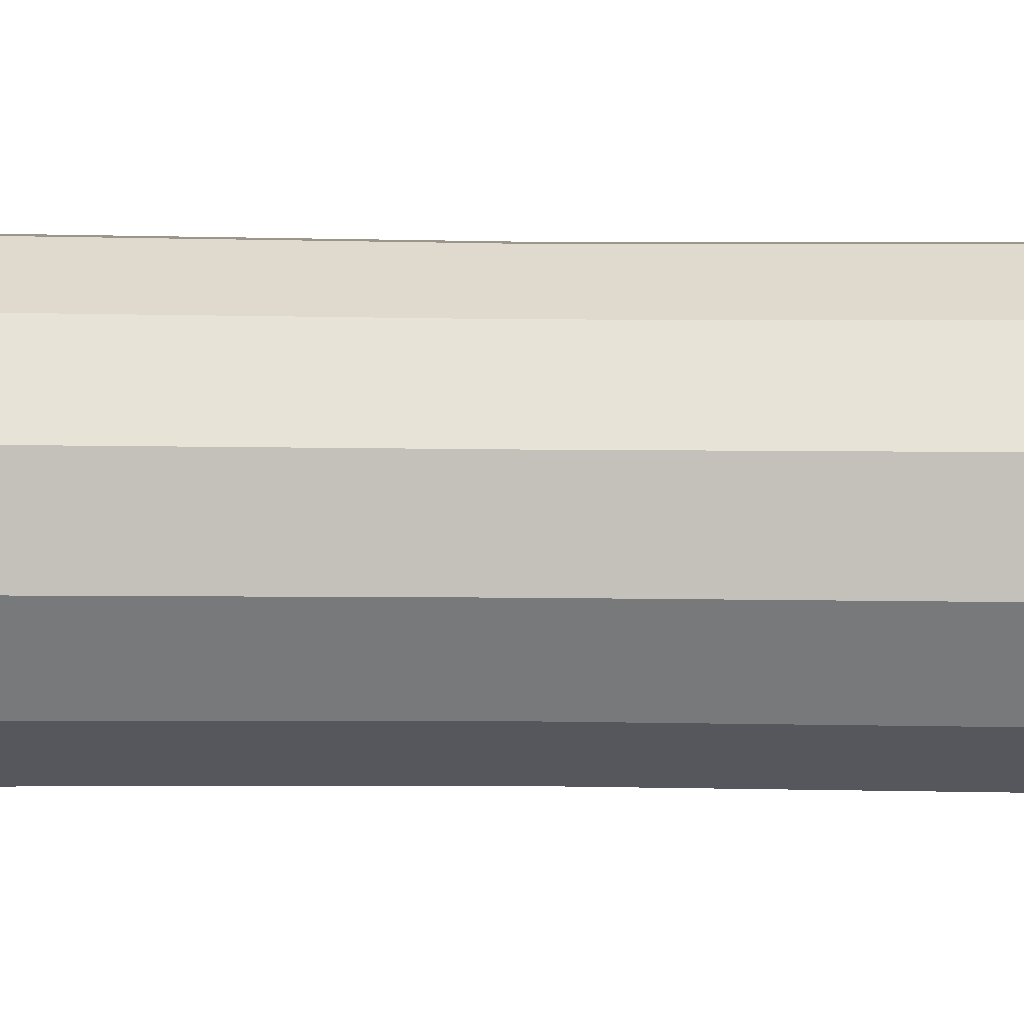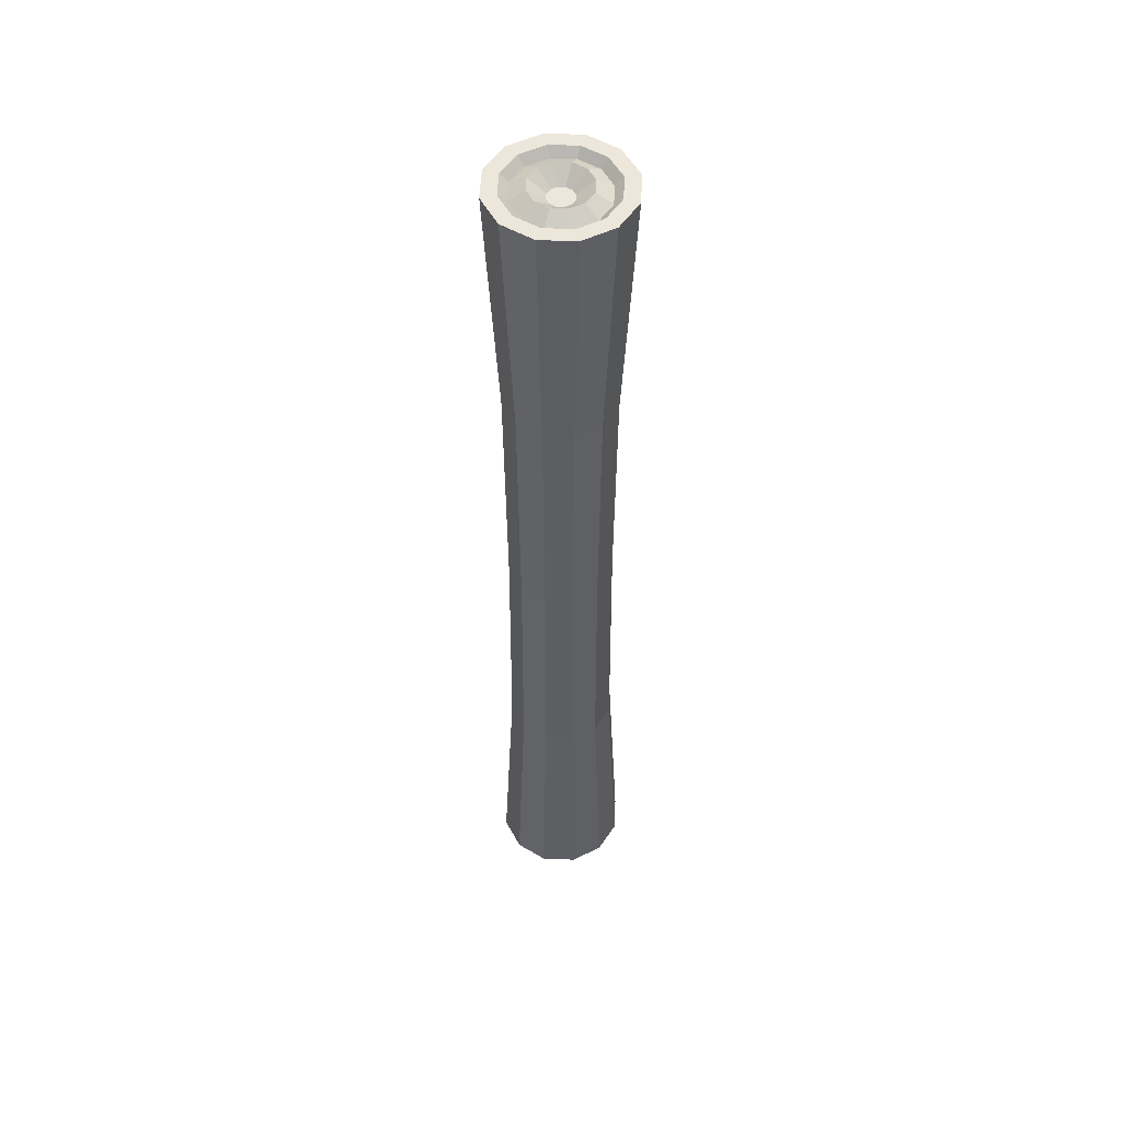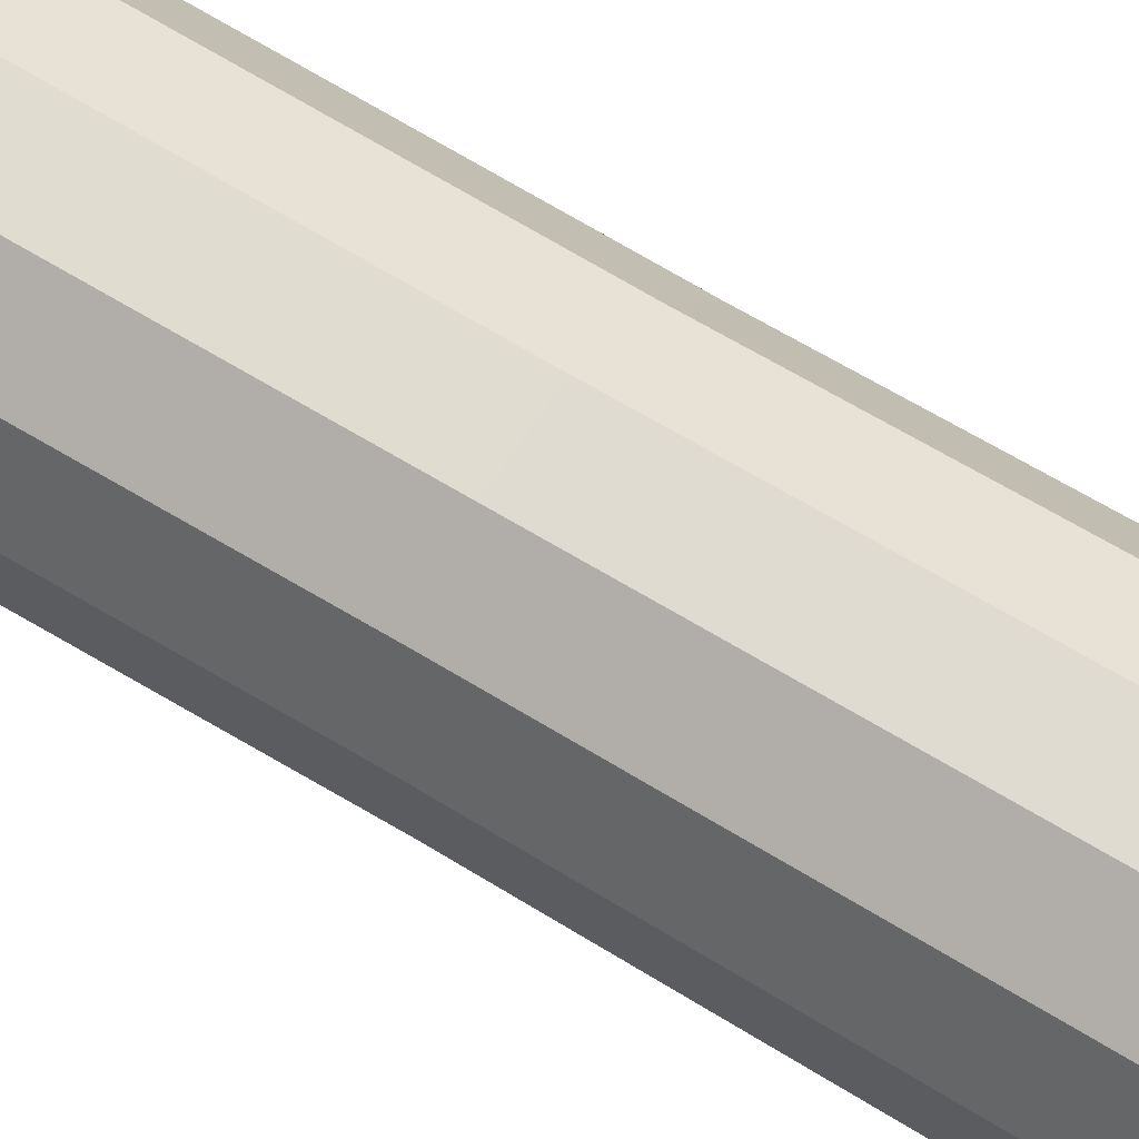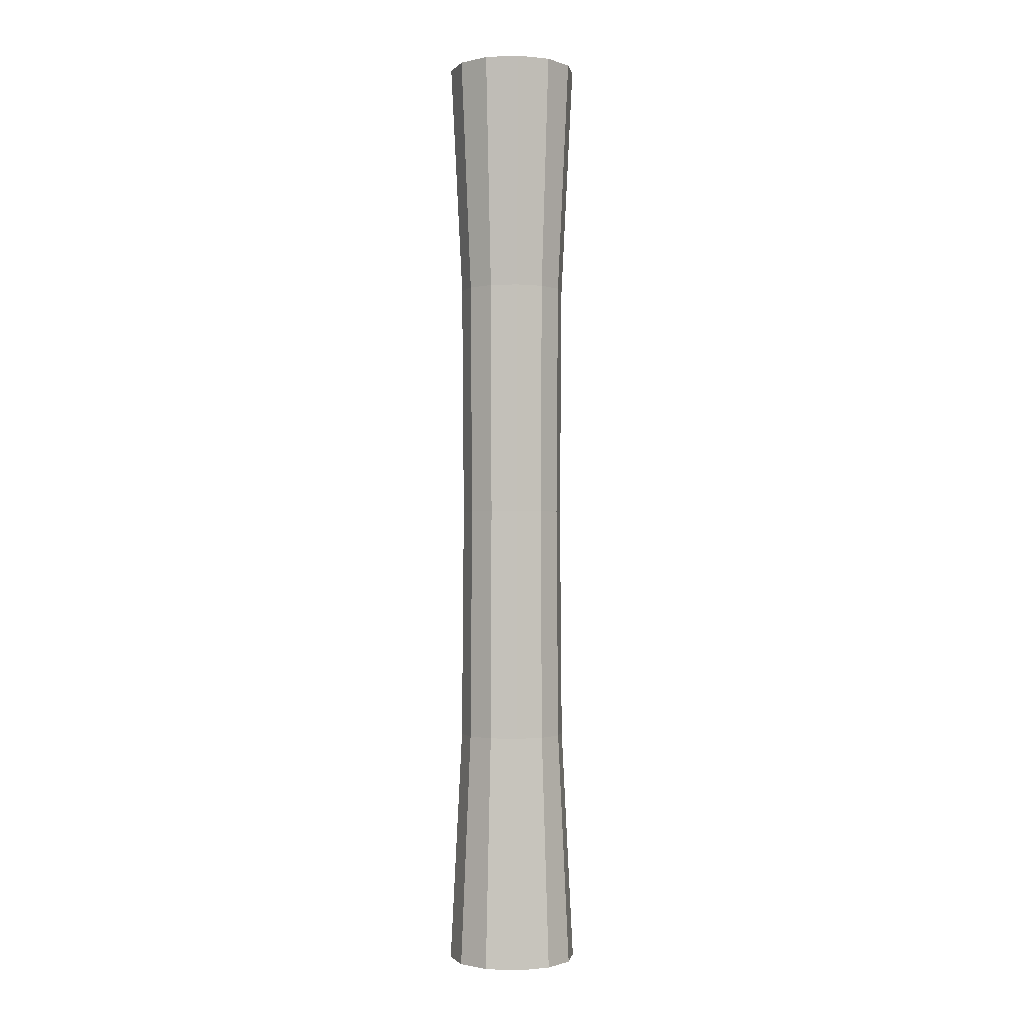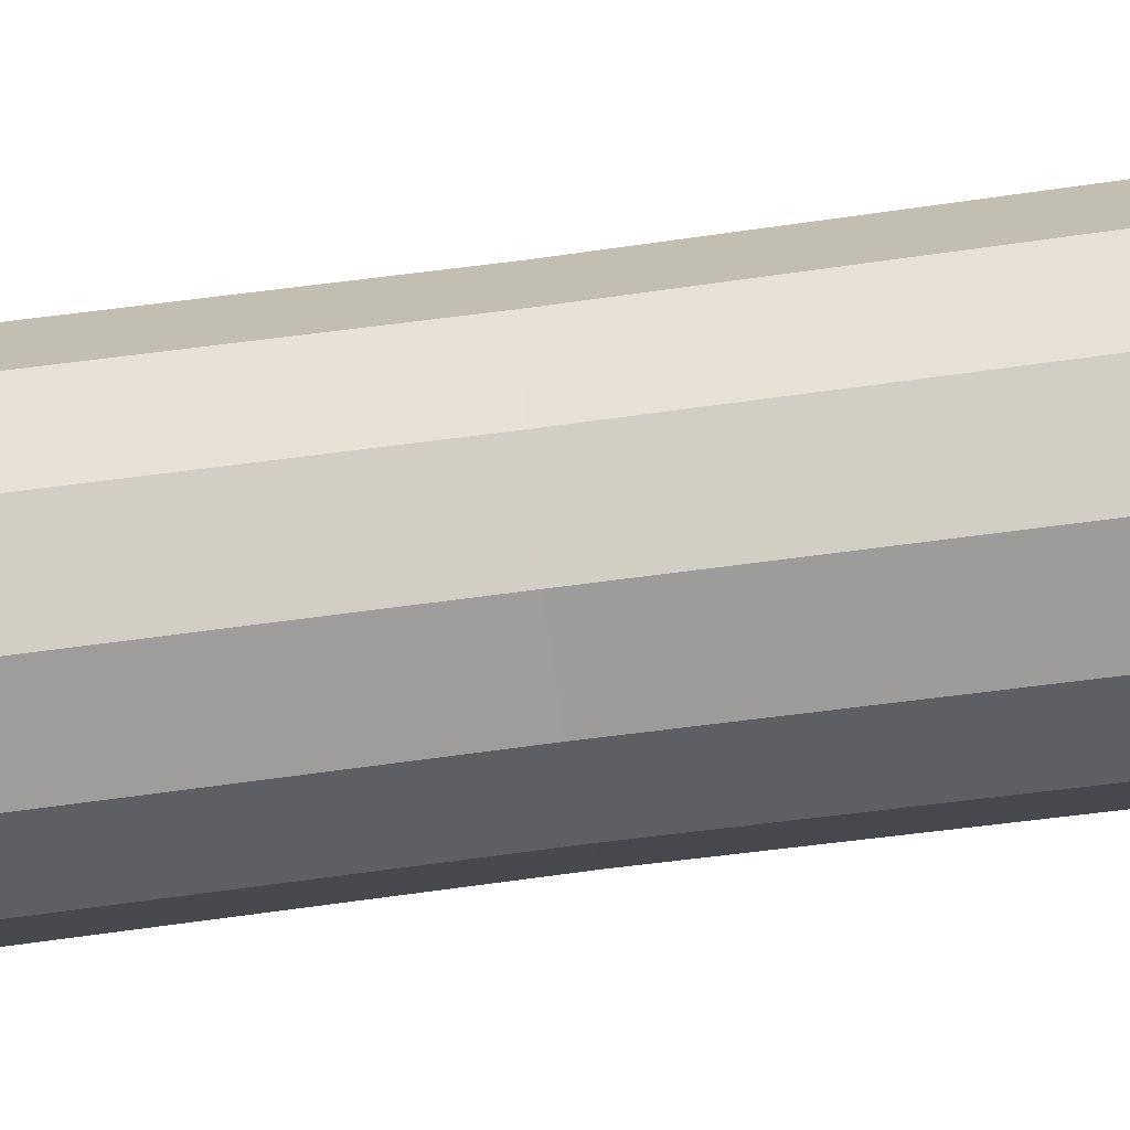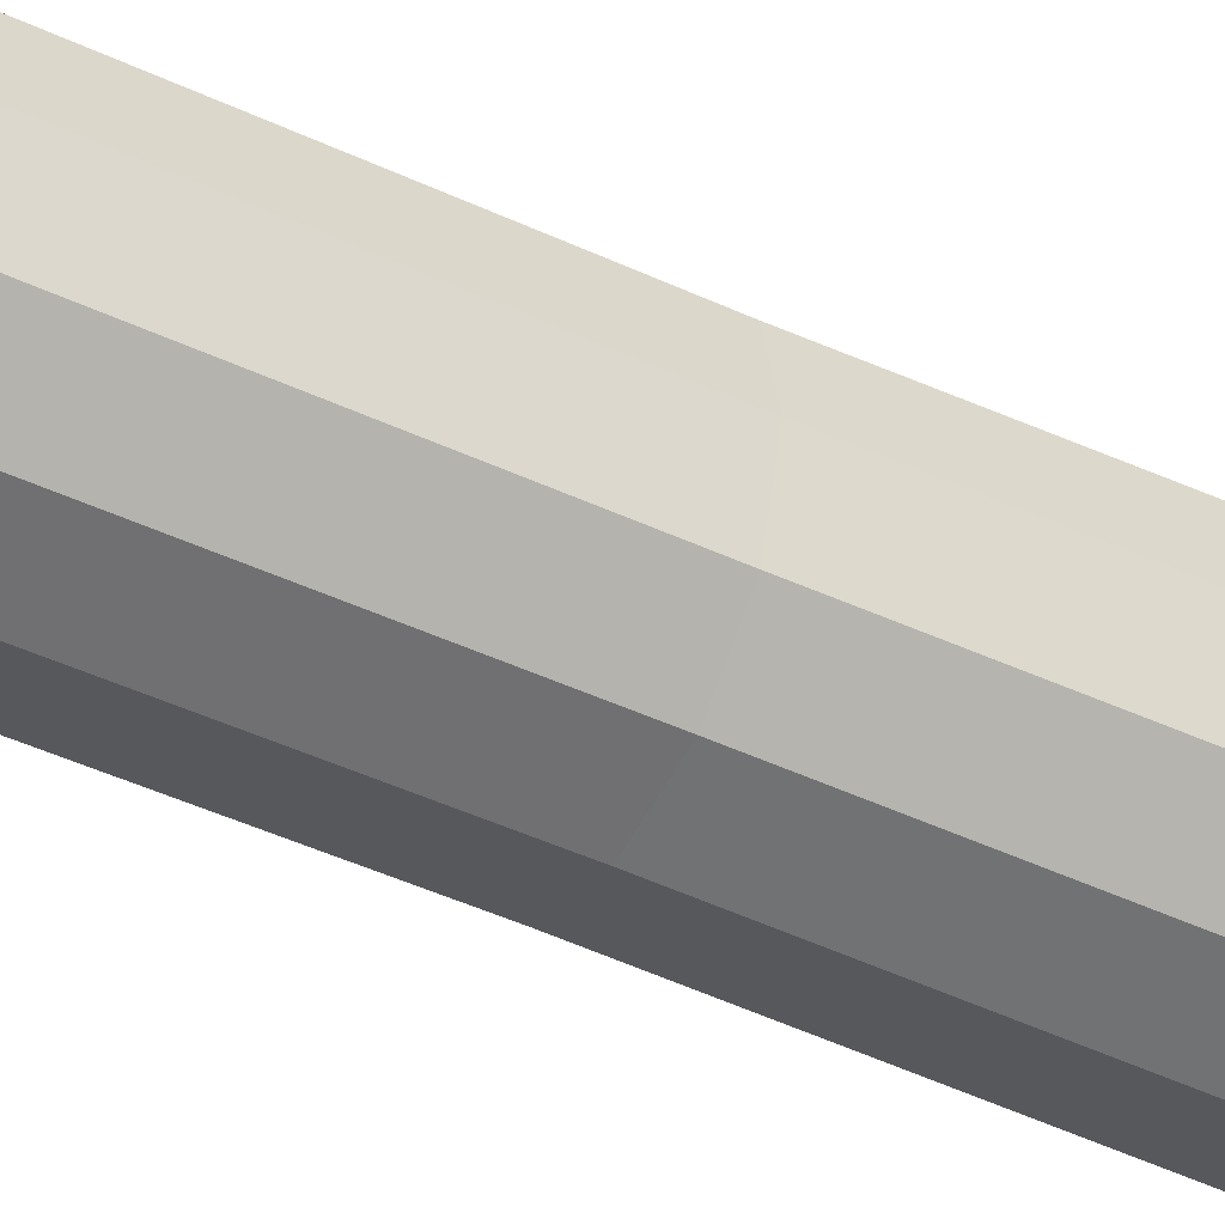
<metadata>
{"format":"obj","ext":"obj","renderer":"f3d","projection":"perspective","resolution":1024,"background":"white","views":[{"elev":-12.6,"azim":88.2,"up":"+Y"},{"elev":51.6,"azim":-42.5,"up":"+Z"},{"elev":52.0,"azim":-54.6,"up":"+Y"},{"elev":-1.0,"azim":174.4,"up":"+Z"},{"elev":-55.9,"azim":-81.5,"up":"+Y"},{"elev":-41.7,"azim":60.0,"up":"+Y"}]}
</metadata>
<code>
o Cylinder
v 0 0.7831 7.235
v 0.3916 0.6782 7.235
v 0.6782 0.3916 7.235
v 0.7831 1e-06 7.235
v 0.6782 -0.3916 7.235
v 0.3916 -0.6782 7.235
v 0 -0.7831 7.235
v -0.3916 -0.6782 7.235
v -0.6782 -0.3916 7.235
v -0.7831 0 7.235
v -0.6782 0.3916 7.235
v -0.3916 0.6782 7.235
v -0 0.8188 3.617
v -0.4094 0.7091 3.617
v -0.7091 0.4094 3.617
v -0.8188 -0 3.617
v -0.7091 -0.4094 3.617
v -0.4094 -0.7091 3.617
v 0 -0.8188 3.617
v 0.4094 -0.7091 3.617
v 0.7091 -0.4094 3.617
v 0.8188 0 3.617
v 0.7091 0.4094 3.617
v 0.4094 0.7091 3.617
v 0.5 0.866 7.235
v 0 1 7.235
v 0.866 0.5 7.235
v 1 1e-06 7.235
v 0.866 -0.5 7.235
v 0.5 -0.866 7.235
v 0 -1 7.235
v -0.5 -0.866 7.235
v -0.866 -0.5 7.235
v -1 0 7.235
v -0.866 0.5 7.235
v -0.5 0.866 7.235
v 0.3323 0.5755 7.117
v 0 0.6645 7.117
v 0.5755 0.3323 7.117
v 0.6645 0 7.117
v 0.5755 -0.3323 7.117
v 0.3323 -0.5755 7.117
v 0 -0.6645 7.117
v -0.3323 -0.5755 7.117
v -0.5755 -0.3323 7.117
v -0.6645 0 7.117
v -0.5755 0.3323 7.117
v -0.3323 0.5755 7.117
v 0.2182 0.3779 7.253
v -0 0.4364 7.253
v 0.3779 0.2182 7.253
v 0.4364 0 7.253
v 0.3779 -0.2182 7.253
v 0.2182 -0.3779 7.253
v -0 -0.4364 7.253
v -0.2182 -0.3779 7.253
v -0.3779 -0.2182 7.253
v -0.4364 0 7.253
v -0.3779 0.2182 7.253
v -0.2182 0.3779 7.253
v 0.0935 0.1619 7.066
v 0 0.187 7.066
v 0.1619 0.0935 7.066
v 0.187 1e-06 7.066
v 0.1619 -0.0935 7.066
v 0.0935 -0.1619 7.066
v 0 -0.187 7.066
v -0.0935 -0.1619 7.066
v -0.1619 -0.0935 7.066
v -0.187 0 7.066
v -0.1619 0.0935 7.066
v -0.0935 0.1619 7.066
v 0 0.7831 -7.235
v 0.3916 0.6782 -7.235
v 0.6782 0.3916 -7.235
v 0.7831 -1e-06 -7.235
v 0.6782 -0.3916 -7.235
v 0.3916 -0.6782 -7.235
v 0 -0.7831 -7.235
v -0.3916 -0.6782 -7.235
v -0.6782 -0.3916 -7.235
v -0.7831 -1e-06 -7.235
v -0.6782 0.3916 -7.235
v -0.3916 0.6782 -7.235
v -0.6853 0.3957 -0
v -0.7913 -0 0
v -0.6853 -0.3957 0
v -0.3957 -0.6853 0
v 0 -0.7913 0
v 0.3957 -0.6853 0
v 0.6853 -0.3957 0
v 0.7913 -0 0
v 0.6853 0.3957 -0
v 0.3957 0.6853 -0
v -0 0.7913 -0
v -0.3957 0.6853 -0
v -0 0.8188 -3.617
v -0.4094 0.7091 -3.617
v -0.7091 0.4094 -3.617
v -0.8188 -1e-06 -3.617
v -0.7091 -0.4094 -3.617
v -0.4094 -0.7091 -3.617
v 0 -0.8188 -3.617
v 0.4094 -0.7091 -3.617
v 0.7091 -0.4094 -3.617
v 0.8188 -0 -3.617
v 0.7091 0.4094 -3.617
v 0.4094 0.7091 -3.617
v 0.5 0.866 -7.235
v 0 1 -7.235
v 0.866 0.5 -7.235
v 1 -1e-06 -7.235
v 0.866 -0.5 -7.235
v 0.5 -0.866 -7.235
v 0 -1 -7.235
v -0.5 -0.866 -7.235
v -0.866 -0.5 -7.235
v -1 -1e-06 -7.235
v -0.866 0.5 -7.235
v -0.5 0.866 -7.235
v 0.3323 0.5755 -7.117
v 0 0.6645 -7.117
v 0.5755 0.3323 -7.117
v 0.6645 -1e-06 -7.117
v 0.5755 -0.3323 -7.117
v 0.3323 -0.5755 -7.117
v 0 -0.6645 -7.117
v -0.3323 -0.5755 -7.117
v -0.5755 -0.3323 -7.117
v -0.6645 -1e-06 -7.117
v -0.5755 0.3323 -7.117
v -0.3323 0.5755 -7.117
v 0.2182 0.3779 -7.253
v -0 0.4364 -7.253
v 0.3779 0.2182 -7.253
v 0.4364 -1e-06 -7.253
v 0.3779 -0.2182 -7.253
v 0.2182 -0.3779 -7.253
v -0 -0.4364 -7.253
v -0.2182 -0.3779 -7.253
v -0.3779 -0.2182 -7.253
v -0.4364 -1e-06 -7.253
v -0.3779 0.2182 -7.253
v -0.2182 0.3779 -7.253
v 0.0935 0.1619 -7.066
v 0 0.187 -7.066
v 0.1619 0.0935 -7.066
v 0.187 -1e-06 -7.066
v 0.1619 -0.0935 -7.066
v 0.0935 -0.1619 -7.066
v 0 -0.187 -7.066
v -0.0935 -0.1619 -7.066
v -0.1619 -0.0935 -7.066
v -0.187 -1e-06 -7.066
v -0.1619 0.0935 -7.066
v -0.0935 0.1619 -7.066
g Cylinder_Cylinder_Material.001
f 13 26 25 24
f 24 25 27 23
f 23 27 28 22
f 22 28 29 21
f 21 29 30 20
f 20 30 31 19
f 19 31 32 18
f 18 32 33 17
f 17 33 34 16
f 16 34 35 15
f 15 35 36 14
f 14 36 26 13
f 3 2 37 39
f 96 14 13 95
f 85 15 14 96
f 86 16 15 85
f 87 17 16 86
f 88 18 17 87
f 89 19 18 88
f 90 20 19 89
f 91 21 20 90
f 92 22 21 91
f 93 23 22 92
f 94 24 23 93
f 95 13 24 94
f 1 2 25 26
f 2 3 27 25
f 3 4 28 27
f 4 5 29 28
f 5 6 30 29
f 6 7 31 30
f 7 8 32 31
f 8 9 33 32
f 9 10 34 33
f 10 11 35 34
f 11 12 36 35
f 12 1 26 36
f 38 48 60 50
f 10 9 45 46
f 7 6 42 43
f 4 3 39 40
f 11 10 46 47
f 8 7 43 44
f 5 4 40 41
f 12 11 47 48
f 2 1 38 37
f 9 8 44 45
f 6 5 41 42
f 1 12 48 38
f 54 53 65 66
f 39 37 49 51
f 46 45 57 58
f 43 42 54 55
f 40 39 51 52
f 47 46 58 59
f 44 43 55 56
f 41 40 52 53
f 48 47 59 60
f 37 38 50 49
f 45 44 56 57
f 42 41 53 54
f 61 62 72 71 70 69 68 67 66 65 64 63
f 50 60 72 62
f 51 49 61 63
f 58 57 69 70
f 55 54 66 67
f 52 51 63 64
f 59 58 70 71
f 56 55 67 68
f 53 52 64 65
f 60 59 71 72
f 49 50 62 61
f 57 56 68 69
f 97 108 109 110
f 108 107 111 109
f 107 106 112 111
f 106 105 113 112
f 105 104 114 113
f 104 103 115 114
f 103 102 116 115
f 102 101 117 116
f 101 100 118 117
f 100 99 119 118
f 99 98 120 119
f 98 97 110 120
f 75 123 121 74
f 96 95 97 98
f 85 96 98 99
f 86 85 99 100
f 87 86 100 101
f 88 87 101 102
f 89 88 102 103
f 90 89 103 104
f 91 90 104 105
f 92 91 105 106
f 93 92 106 107
f 94 93 107 108
f 95 94 108 97
f 73 110 109 74
f 74 109 111 75
f 75 111 112 76
f 76 112 113 77
f 77 113 114 78
f 78 114 115 79
f 79 115 116 80
f 80 116 117 81
f 81 117 118 82
f 82 118 119 83
f 83 119 120 84
f 84 120 110 73
f 122 134 144 132
f 82 130 129 81
f 79 127 126 78
f 76 124 123 75
f 83 131 130 82
f 80 128 127 79
f 77 125 124 76
f 84 132 131 83
f 74 121 122 73
f 81 129 128 80
f 78 126 125 77
f 73 122 132 84
f 138 150 149 137
f 123 135 133 121
f 130 142 141 129
f 127 139 138 126
f 124 136 135 123
f 131 143 142 130
f 128 140 139 127
f 125 137 136 124
f 132 144 143 131
f 121 133 134 122
f 129 141 140 128
f 126 138 137 125
f 145 147 148 149 150 151 152 153 154 155 156 146
f 134 146 156 144
f 135 147 145 133
f 142 154 153 141
f 139 151 150 138
f 136 148 147 135
f 143 155 154 142
f 140 152 151 139
f 137 149 148 136
f 144 156 155 143
f 133 145 146 134
f 141 153 152 140

</code>
